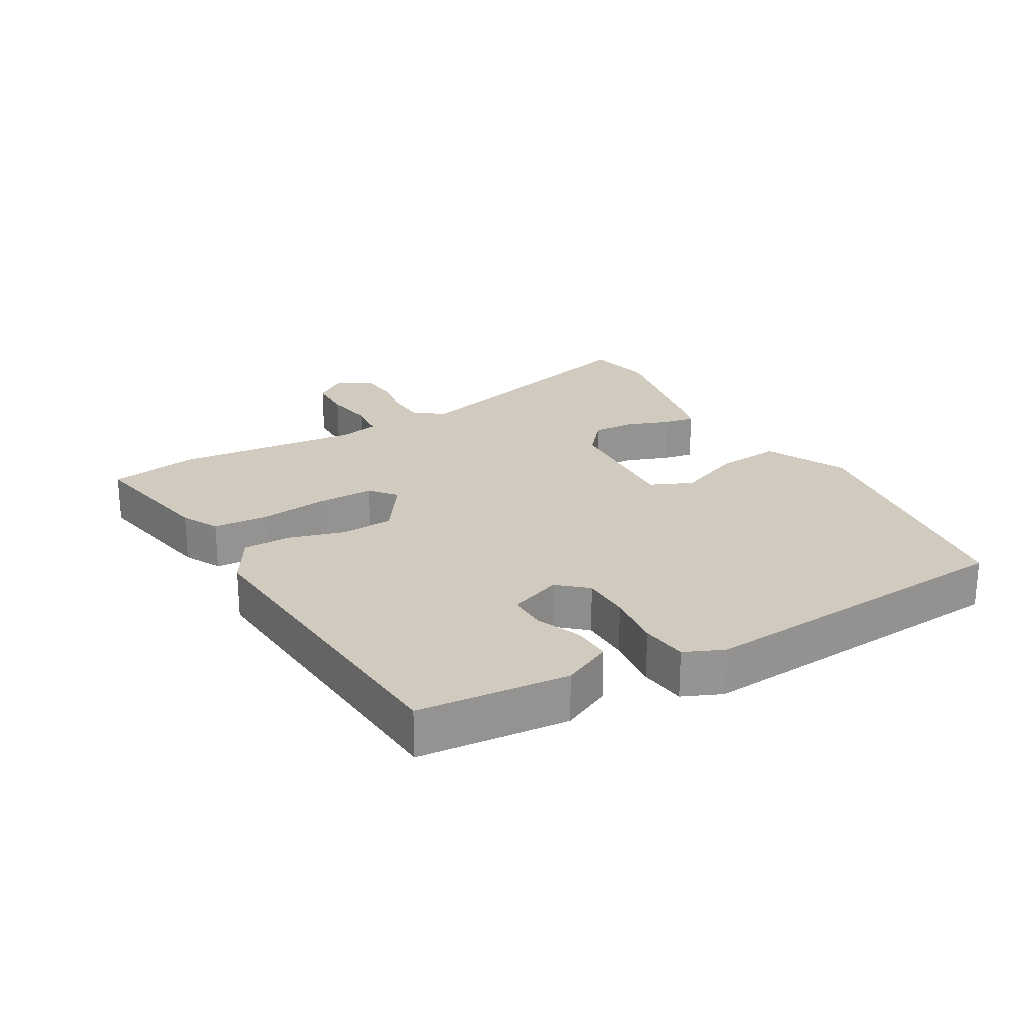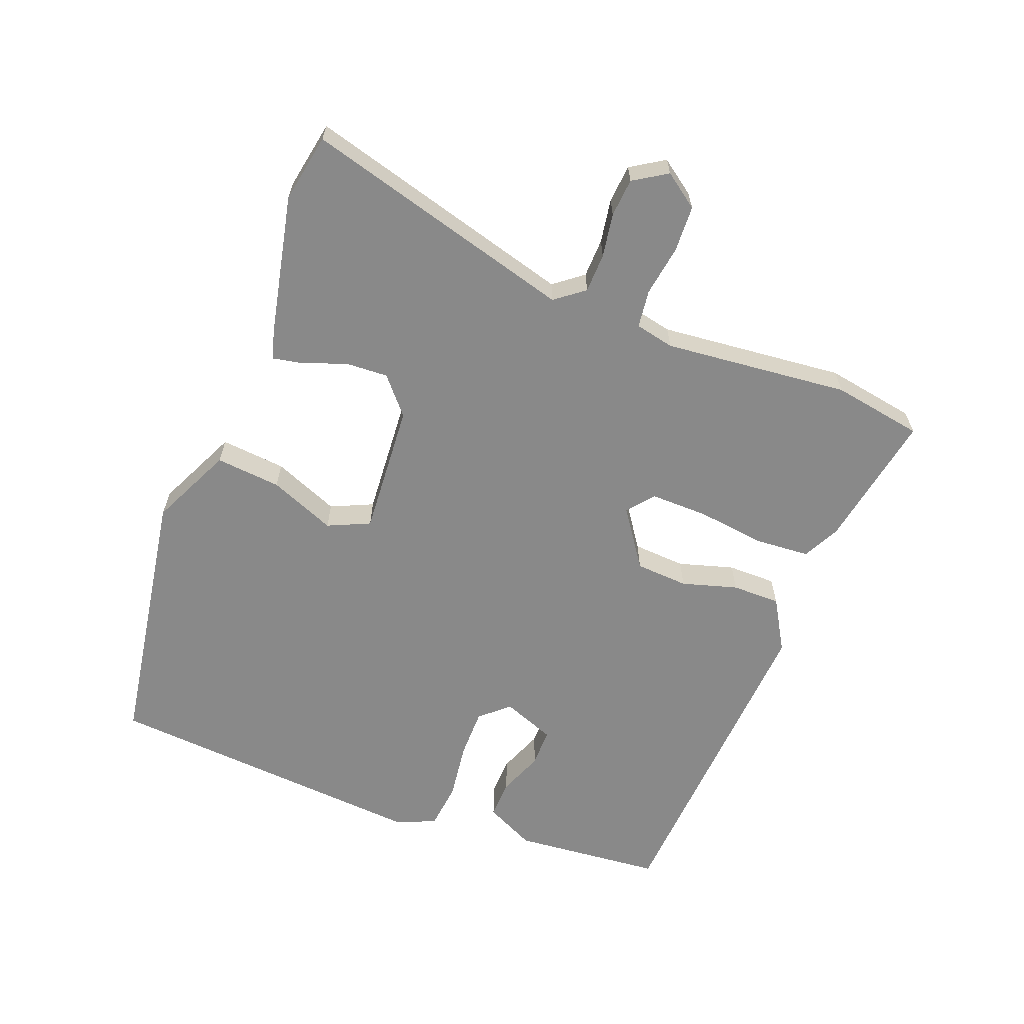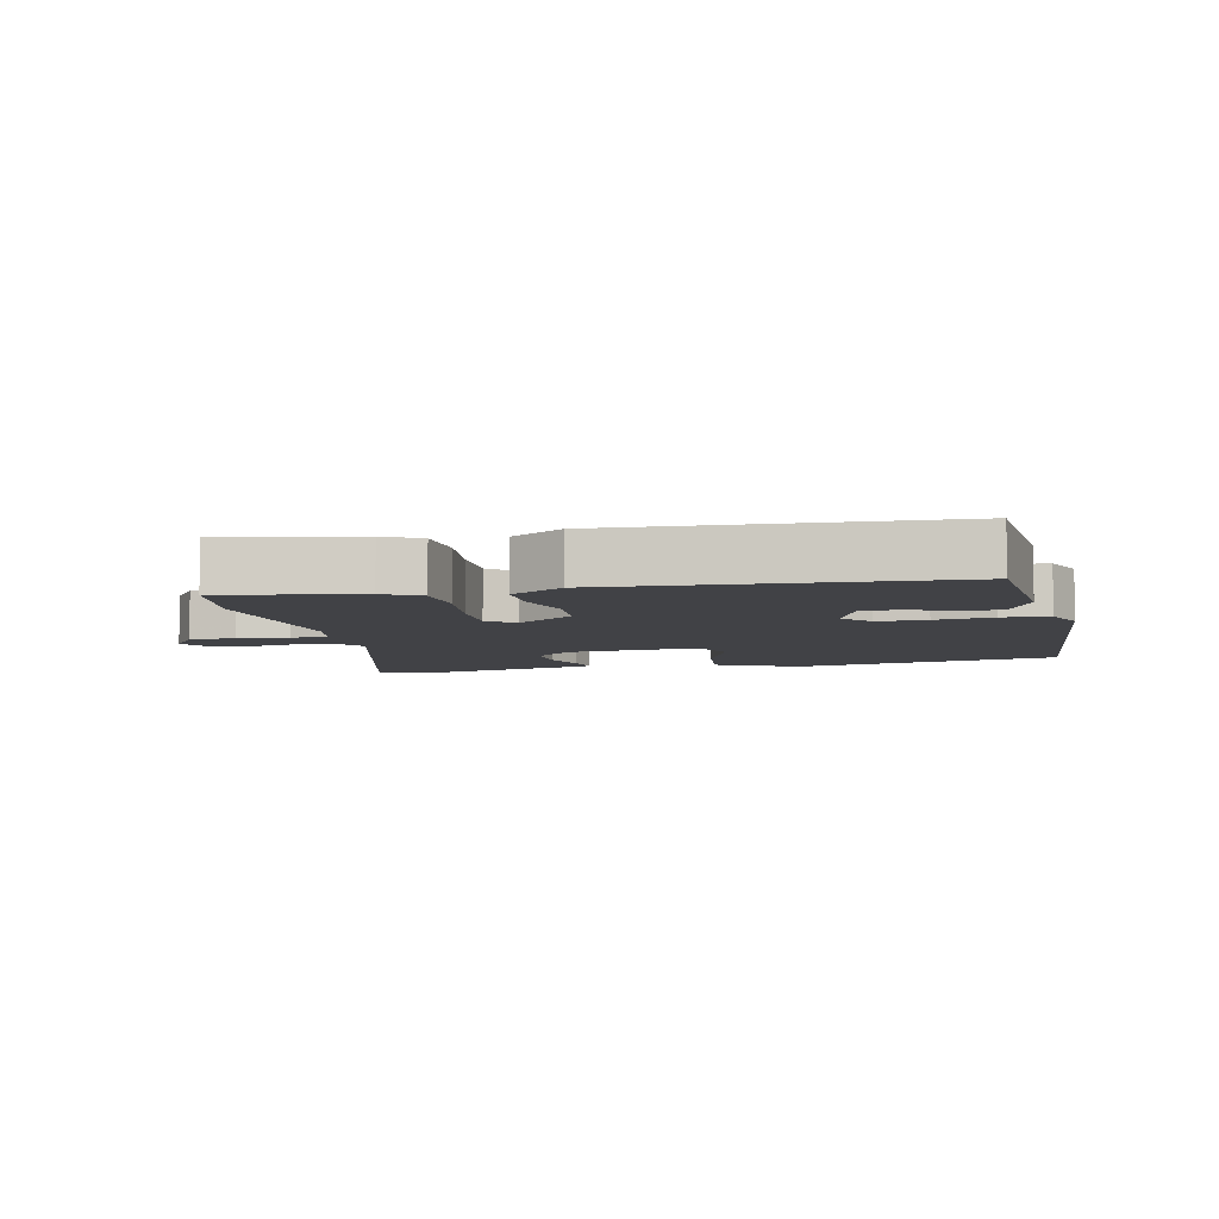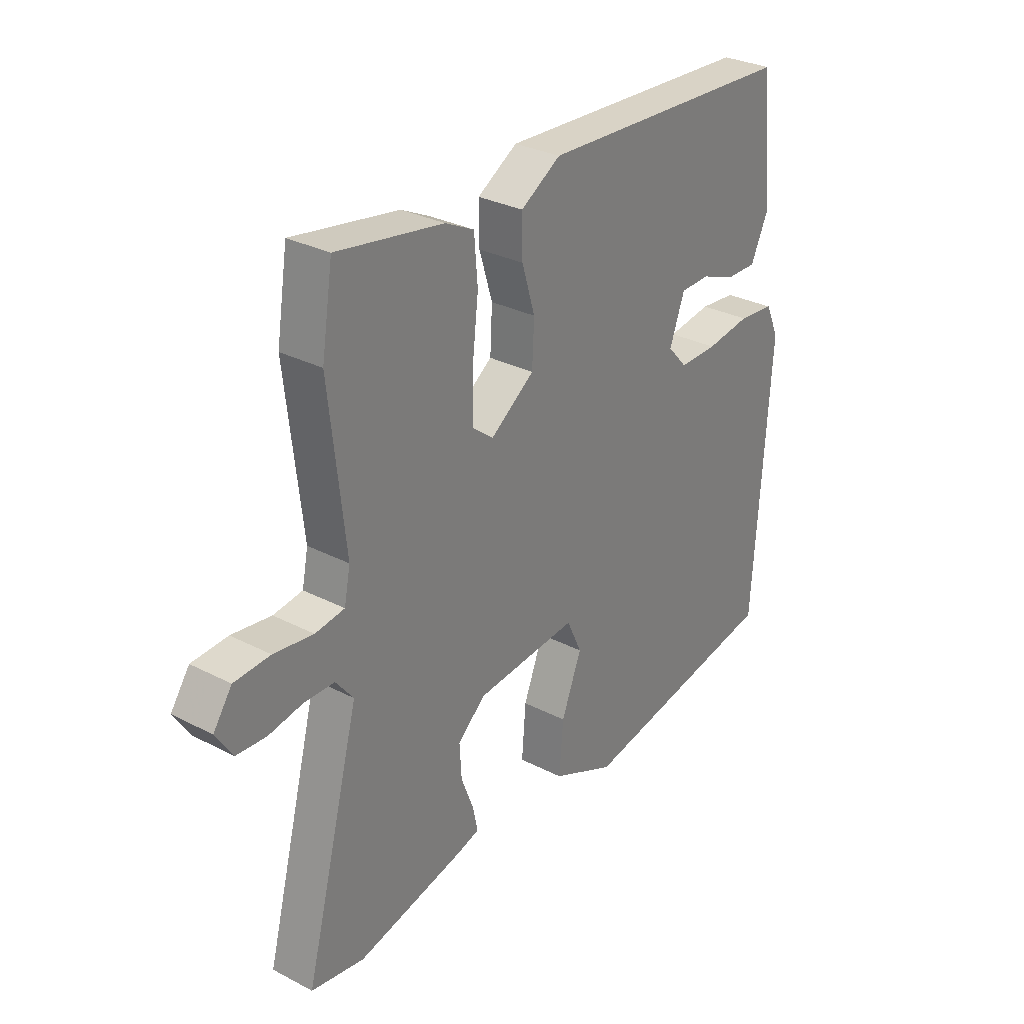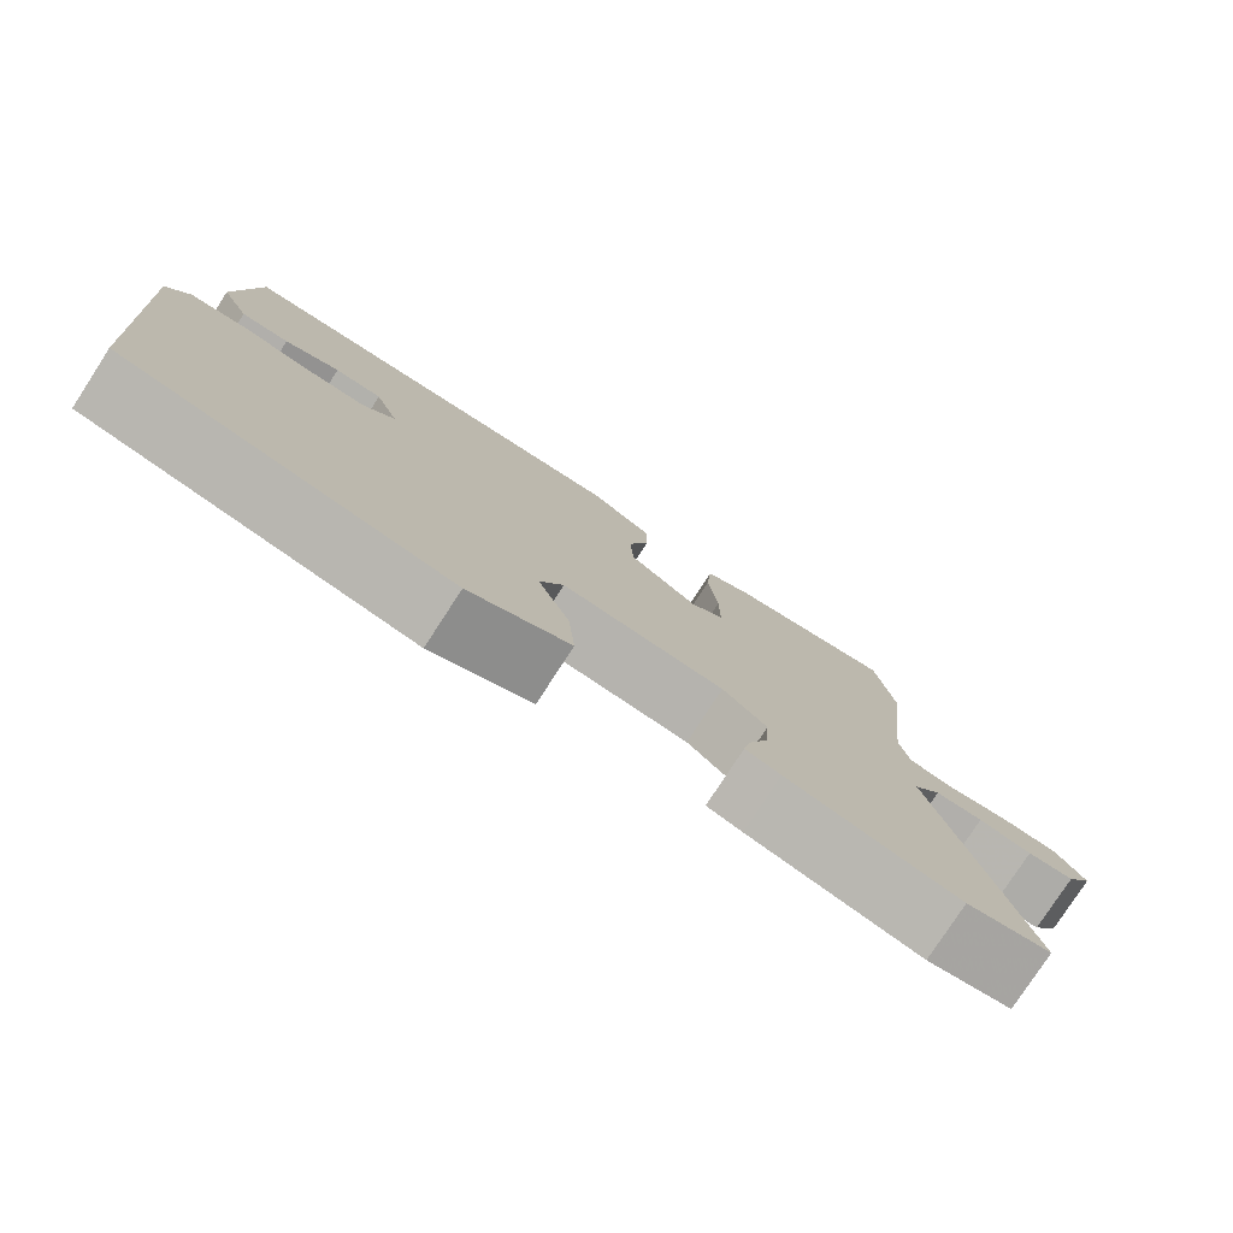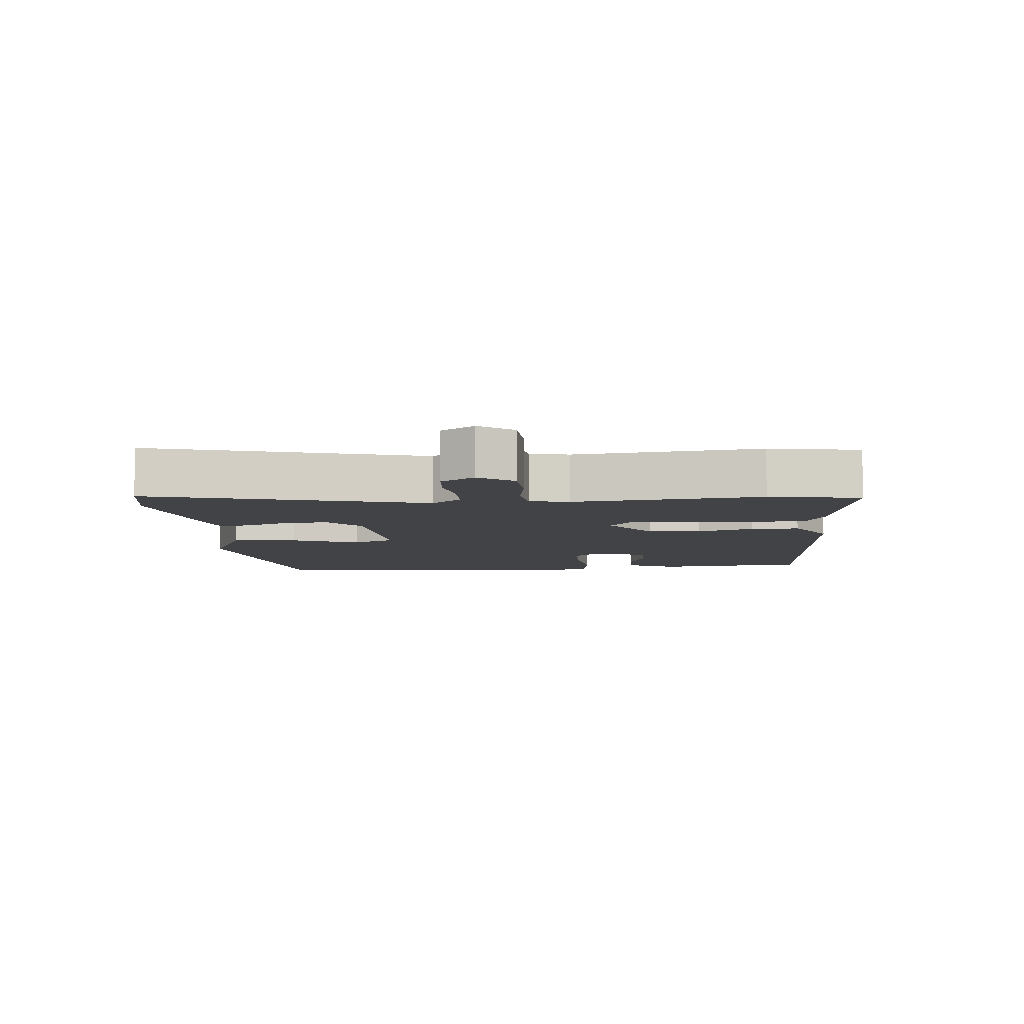
<metadata>
{"format":"obj","ext":"obj","renderer":"f3d","projection":"perspective","resolution":1024,"background":"white","views":[{"elev":23.3,"azim":58.9,"up":"+Y"},{"elev":-63.0,"azim":-111.8,"up":"+Y"},{"elev":-6.7,"azim":11.8,"up":"+Y"},{"elev":30.2,"azim":-53.0,"up":"+Z"},{"elev":-78.5,"azim":147.0,"up":"+Z"},{"elev":-7.3,"azim":-85.4,"up":"+Y"}]}
</metadata>
<code>
v -0.487 0.07 -0.502
v -0.592 0.07 -0.484
v -0.483 0.07 -0.067
v -0.518 0.07 -0.023
v -0.578 0.07 -0.022
v -0.645 0.07 -0.034
v -0.704 0.07 -0.03
v -0.737 0.07 0.021
v -0.7 0.07 0.074
v -0.629 0.07 0.078
v -0.551 0.07 0.067
v -0.493 0.07 0.075
v -0.481 0.07 0.135
v -0.513 0.07 0.419
v -0.491 0.07 0.558
v -0.281 0.07 0.523
v -0.224 0.07 0.495
v -0.217 0.07 0.411
v -0.229 0.07 0.306
v -0.229 0.07 0.218
v -0.188 0.07 0.186
v -0.101 0.07 0.248
v -0.097 0.07 0.329
v -0.123 0.07 0.414
v -0.124 0.07 0.488
v -0.045 0.07 0.536
v 0.467 0.07 0.511
v 0.491 0.07 0.282
v 0.455 0.07 0.205
v 0.395 0.07 0.206
v 0.326 0.07 0.232
v 0.267 0.07 0.231
v 0.237 0.07 0.15
v 0.276 0.07 0.107
v 0.352 0.07 0.108
v 0.44 0.07 0.121
v 0.512 0.07 0.114
v 0.539 0.07 0.055
v 0.507 0.07 -0.448
v 0.099 0.07 -0.52
v -0.027 0.07 -0.463
v -0.019 0.07 -0.363
v 0.021 0.07 -0.261
v -0.009 0.07 -0.197
v -0.212 0.07 -0.214
v -0.267 0.07 -0.263
v -0.263 0.07 -0.328
v -0.238 0.07 -0.393
v -0.228 0.07 -0.44
v -0.272 0.07 -0.453
v -0.487 0 -0.502
v -0.592 0 -0.484
v -0.483 0 -0.067
v -0.518 0 -0.023
v -0.578 0 -0.022
v -0.645 0 -0.034
v -0.704 0 -0.03
v -0.737 0 0.021
v -0.7 0 0.074
v -0.629 0 0.078
v -0.551 0 0.067
v -0.493 0 0.075
v -0.481 0 0.135
v -0.513 0 0.419
v -0.491 0 0.558
v -0.281 0 0.523
v -0.224 0 0.495
v -0.217 0 0.411
v -0.229 0 0.306
v -0.229 0 0.218
v -0.188 0 0.186
v -0.101 0 0.248
v -0.097 0 0.329
v -0.123 0 0.414
v -0.124 0 0.488
v -0.045 0 0.536
v 0.467 0 0.511
v 0.491 0 0.282
v 0.455 0 0.205
v 0.395 0 0.206
v 0.326 0 0.232
v 0.267 0 0.231
v 0.237 0 0.15
v 0.276 0 0.107
v 0.352 0 0.108
v 0.44 0 0.121
v 0.512 0 0.114
v 0.539 0 0.055
v 0.507 0 -0.448
v 0.099 0 -0.52
v -0.027 0 -0.463
v -0.019 0 -0.363
v 0.021 0 -0.261
v -0.009 0 -0.197
v -0.212 0 -0.214
v -0.267 0 -0.263
v -0.263 0 -0.328
v -0.238 0 -0.393
v -0.228 0 -0.44
v -0.272 0 -0.453
f 1 2 3
f 50 1 3
f 49 50 3
f 48 49 3
f 47 48 3
f 46 47 3 4
f 45 46 4
f 44 45 4
f 41 42 43
f 40 41 43
f 39 40 43
f 38 39 43
f 37 38 43
f 36 37 43
f 35 36 43
f 34 35 43 44
f 33 34 44 4
f 29 30 31
f 28 29 31
f 27 28 31
f 26 27 31
f 25 26 31
f 24 25 31
f 23 24 31 32
f 22 23 32 33
f 17 18 19
f 16 17 19
f 15 16 19
f 14 15 19
f 13 14 19
f 12 13 19 20
f 9 10 11
f 8 9 11
f 7 8 11
f 6 7 11
f 5 6 11
f 5 11 12
f 12 20 21
f 5 12 21
f 4 5 21
f 21 22 33
f 4 21 33
f 53 52 51
f 53 51 100
f 53 100 99
f 53 99 98
f 53 98 97
f 54 53 97 96
f 54 96 95
f 54 95 94
f 93 92 91
f 93 91 90
f 93 90 89
f 93 89 88
f 93 88 87
f 93 87 86
f 93 86 85
f 94 93 85 84
f 54 94 84 83
f 81 80 79
f 81 79 78
f 81 78 77
f 81 77 76
f 81 76 75
f 81 75 74
f 82 81 74 73
f 83 82 73 72
f 69 68 67
f 69 67 66
f 69 66 65
f 69 65 64
f 69 64 63
f 70 69 63 62
f 61 60 59
f 61 59 58
f 61 58 57
f 61 57 56
f 61 56 55
f 62 61 55
f 71 70 62
f 71 62 55
f 71 55 54
f 83 72 71
f 83 71 54
f 1 51 52 2
f 2 52 53 3
f 3 53 54 4
f 4 54 55 5
f 5 55 56 6
f 6 56 57 7
f 7 57 58 8
f 8 58 59 9
f 9 59 60 10
f 10 60 61 11
f 11 61 62 12
f 12 62 63 13
f 13 63 64 14
f 14 64 65 15
f 15 65 66 16
f 16 66 67 17
f 17 67 68 18
f 18 68 69 19
f 19 69 70 20
f 20 70 71 21
f 21 71 72 22
f 22 72 73 23
f 23 73 74 24
f 24 74 75 25
f 25 75 76 26
f 26 76 77 27
f 27 77 78 28
f 28 78 79 29
f 29 79 80 30
f 30 80 81 31
f 31 81 82 32
f 32 82 83 33
f 33 83 84 34
f 34 84 85 35
f 35 85 86 36
f 36 86 87 37
f 37 87 88 38
f 38 88 89 39
f 39 89 90 40
f 40 90 91 41
f 41 91 92 42
f 42 92 93 43
f 43 93 94 44
f 44 94 95 45
f 45 95 96 46
f 46 96 97 47
f 47 97 98 48
f 48 98 99 49
f 49 99 100 50
f 50 100 51 1

</code>
